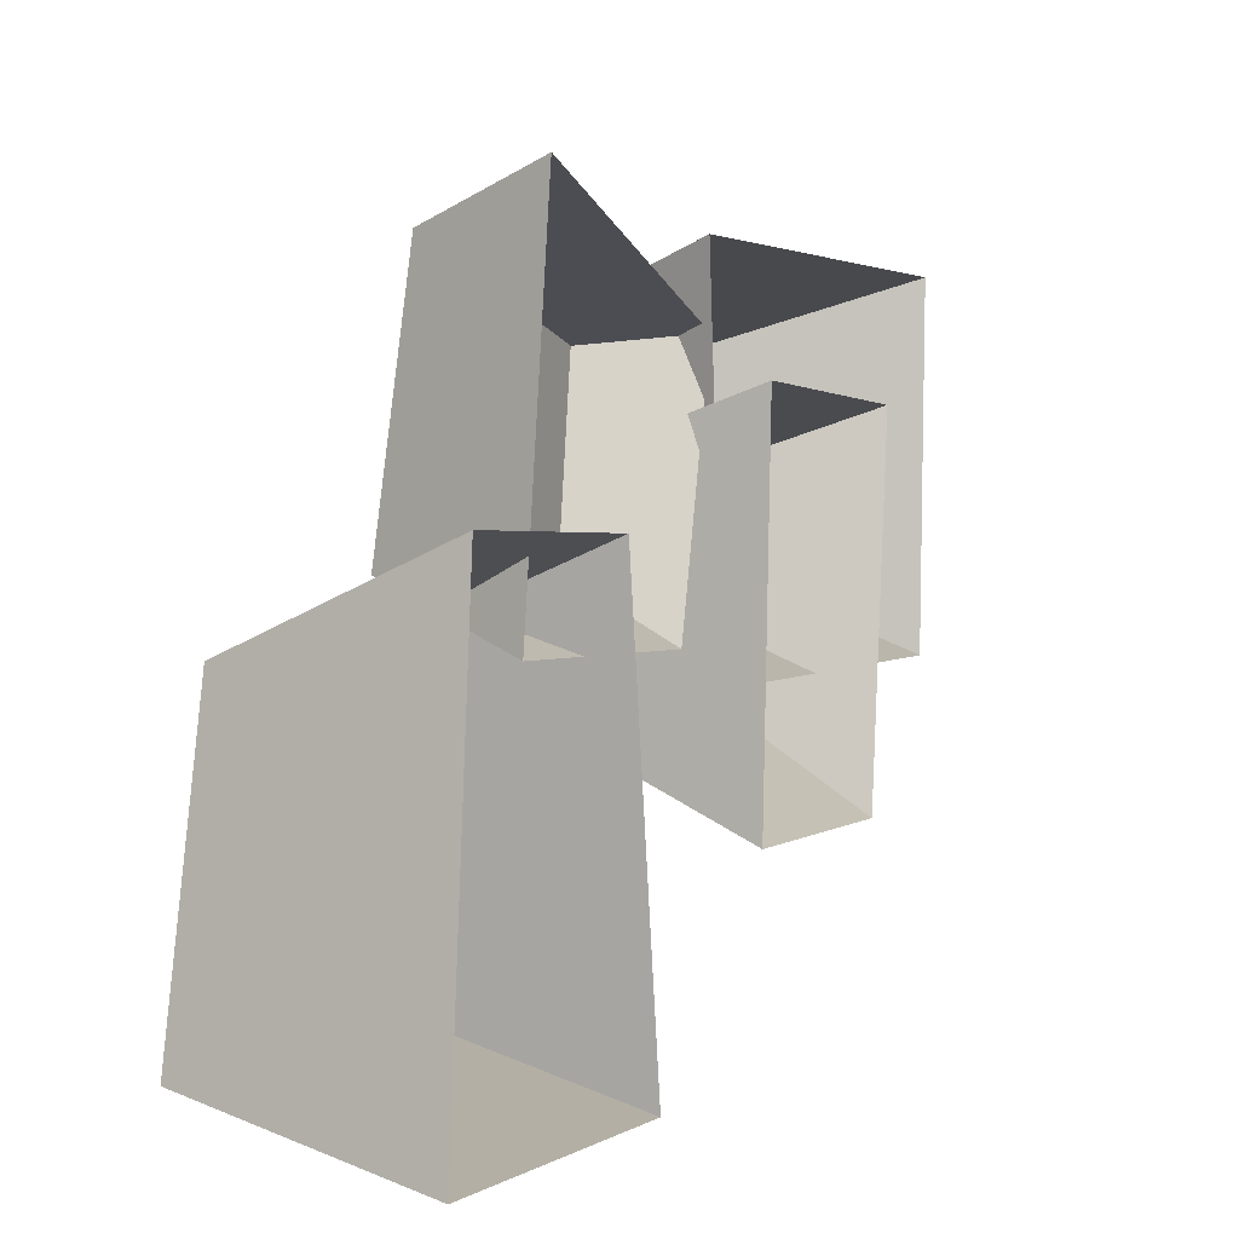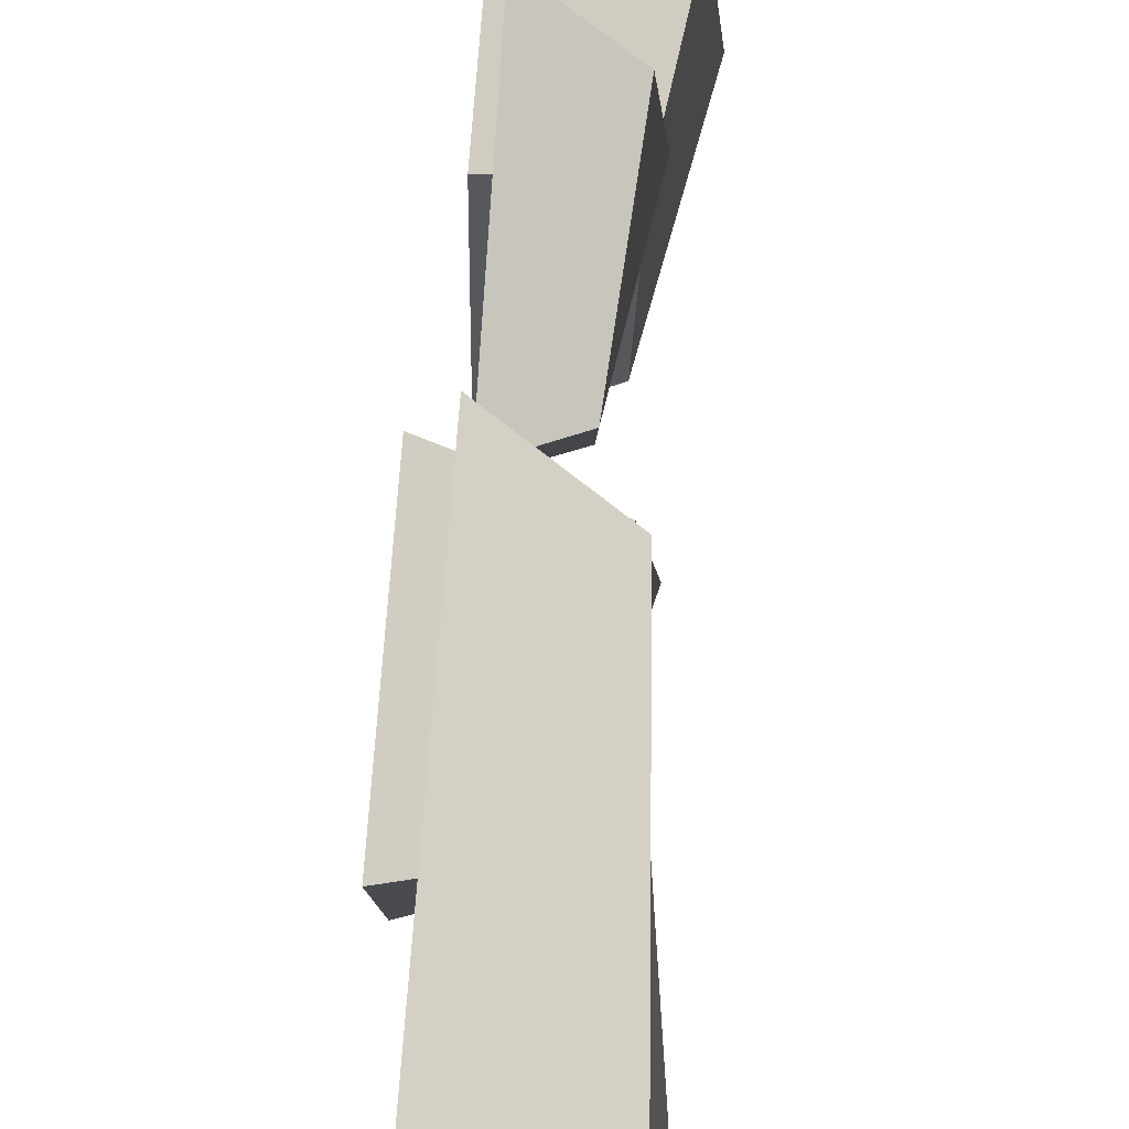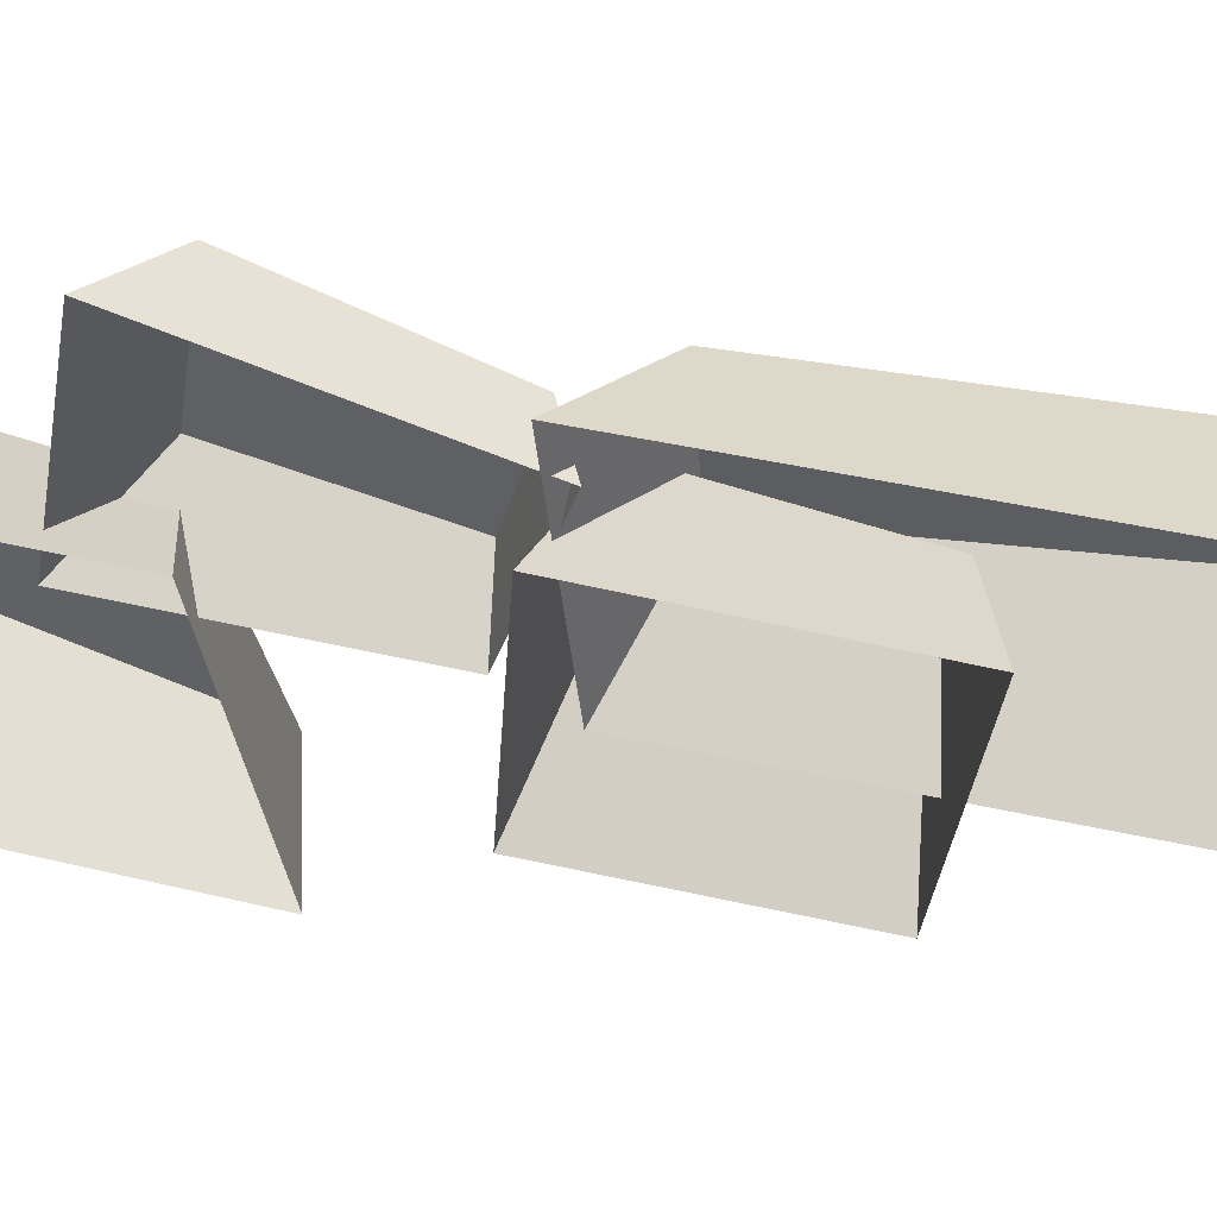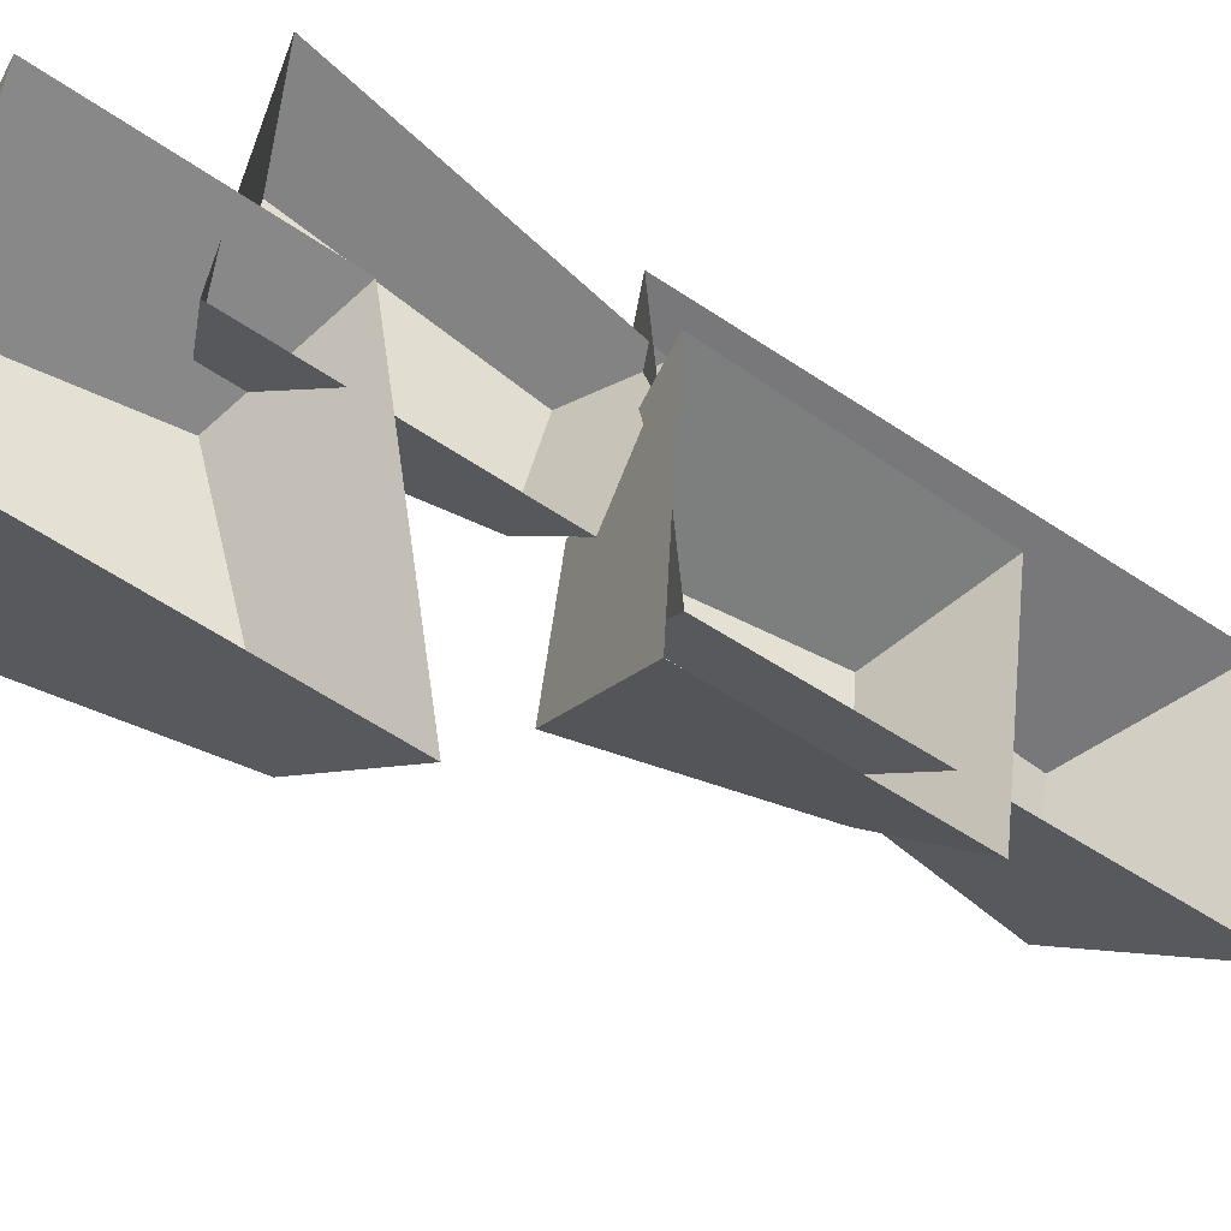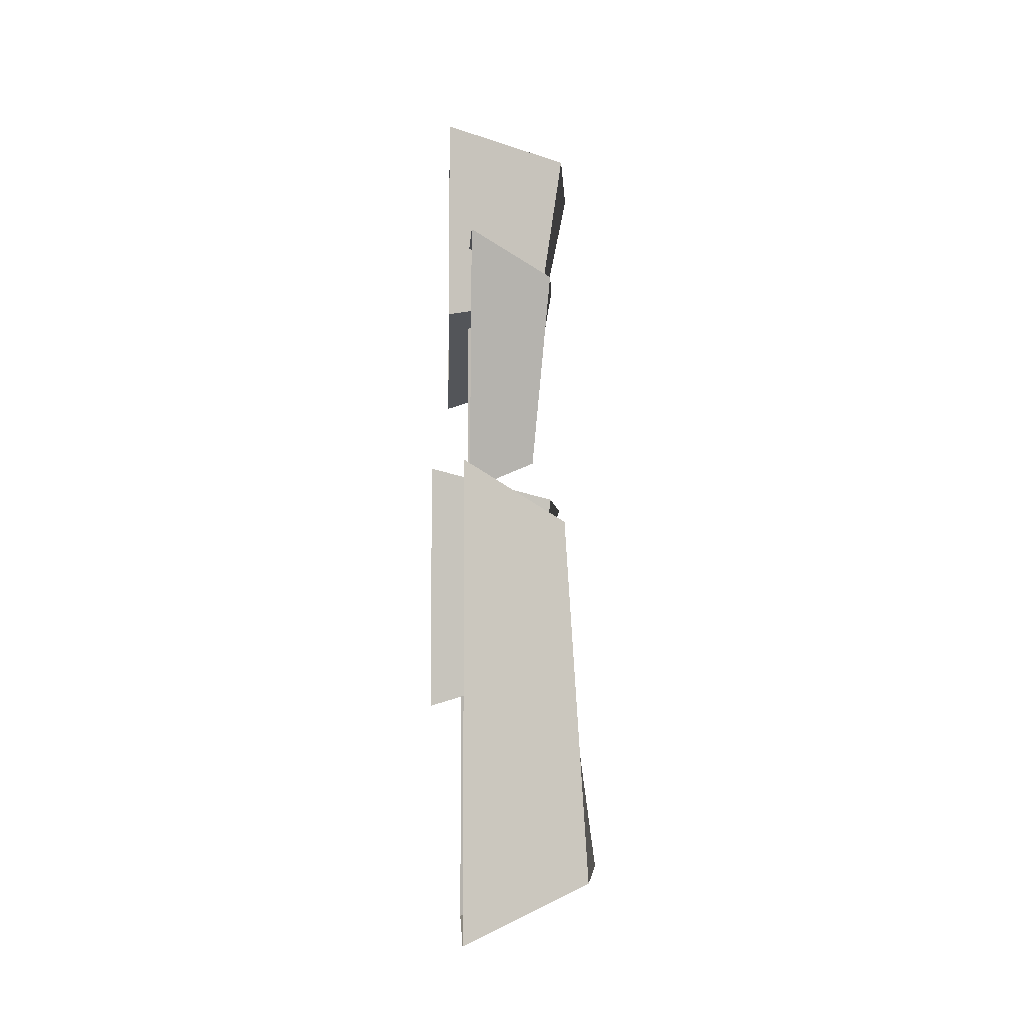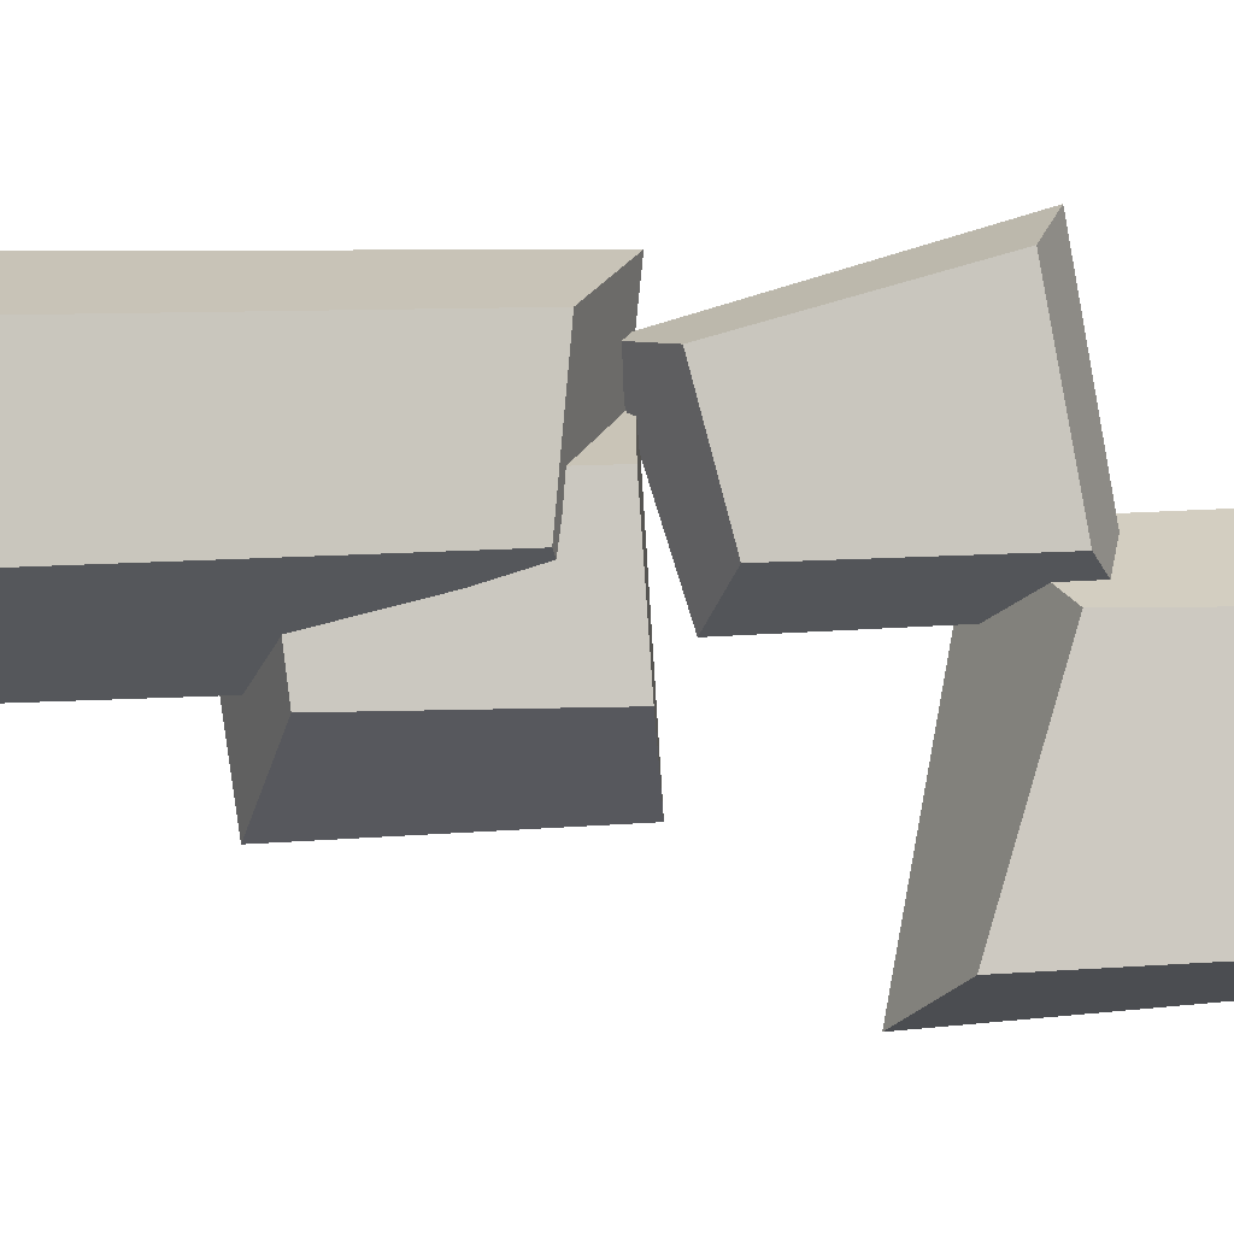
<metadata>
{"format":"obj","ext":"obj","renderer":"f3d","projection":"perspective","resolution":1024,"background":"white","views":[{"elev":3.7,"azim":17.5,"up":"+Y"},{"elev":71.8,"azim":-175.7,"up":"+Y"},{"elev":49.6,"azim":102.3,"up":"+Y"},{"elev":-41.1,"azim":50.3,"up":"+Y"},{"elev":-7.9,"azim":177.8,"up":"+Z"},{"elev":-0.3,"azim":-101.2,"up":"+Y"}]}
</metadata>
<code>
v -0.07998 0.1812 0.4097
v -0.2774 0.2237 1.579
v -0.104 0.9133 0.2045
v -0.2054 1.259 1.406
v 0.3204 0.9566 0.01781
v 0.3204 1.462 1.67
v 0.3204 -0.06846 0.3478
v 0.3204 0.005867 1.93
v -0.1722 -1.209 1.207
v -0.4733 -1.126 2.687
v -0.2089 0.03174 1.569
v -0.3635 0.04022 2.619
v 0.4632 0.3501 1.377
v 0.4632 0.4145 2.751
v 0.4632 -1.462 1.047
v 0.4632 -1.337 2.956
v -0.05927 -0.3167 -1.105
v -0.3603 -0.2943 0.05189
v -0.09589 0.4644 -1.207
v -0.2505 0.5043 0.01749
v 0.5761 0.7067 -1.42
v 0.5761 0.8004 0.1838
v 0.5761 -0.7825 -1.207
v 0.5761 -0.7191 0.2827
v -0.2751 0.2264 -0.2712
v -0.5761 0.1304 -2.515
v -0.3117 1.014 -0.2057
v -0.4663 0.9284 -2.584
v 0.3603 1.277 0.1663
v 0.3603 1.206 -2.956
v 0.3603 -0.2265 0.00563
v 0.3603 -0.3159 -2.891
f 1 2 4 3
f 3 4 6 5
f 7 8 2 1
f 2 8 6 4
f 7 1 3 5
f 9 10 12 11
f 11 12 14 13
f 15 16 10 9
f 10 16 14 12
f 15 9 11 13
f 17 18 20 19
f 19 20 22 21
f 23 24 18 17
f 18 24 22 20
f 23 17 19 21
f 25 27 28 26
f 27 29 30 28
f 31 25 26 32
f 26 28 30 32
f 31 29 27 25

</code>
